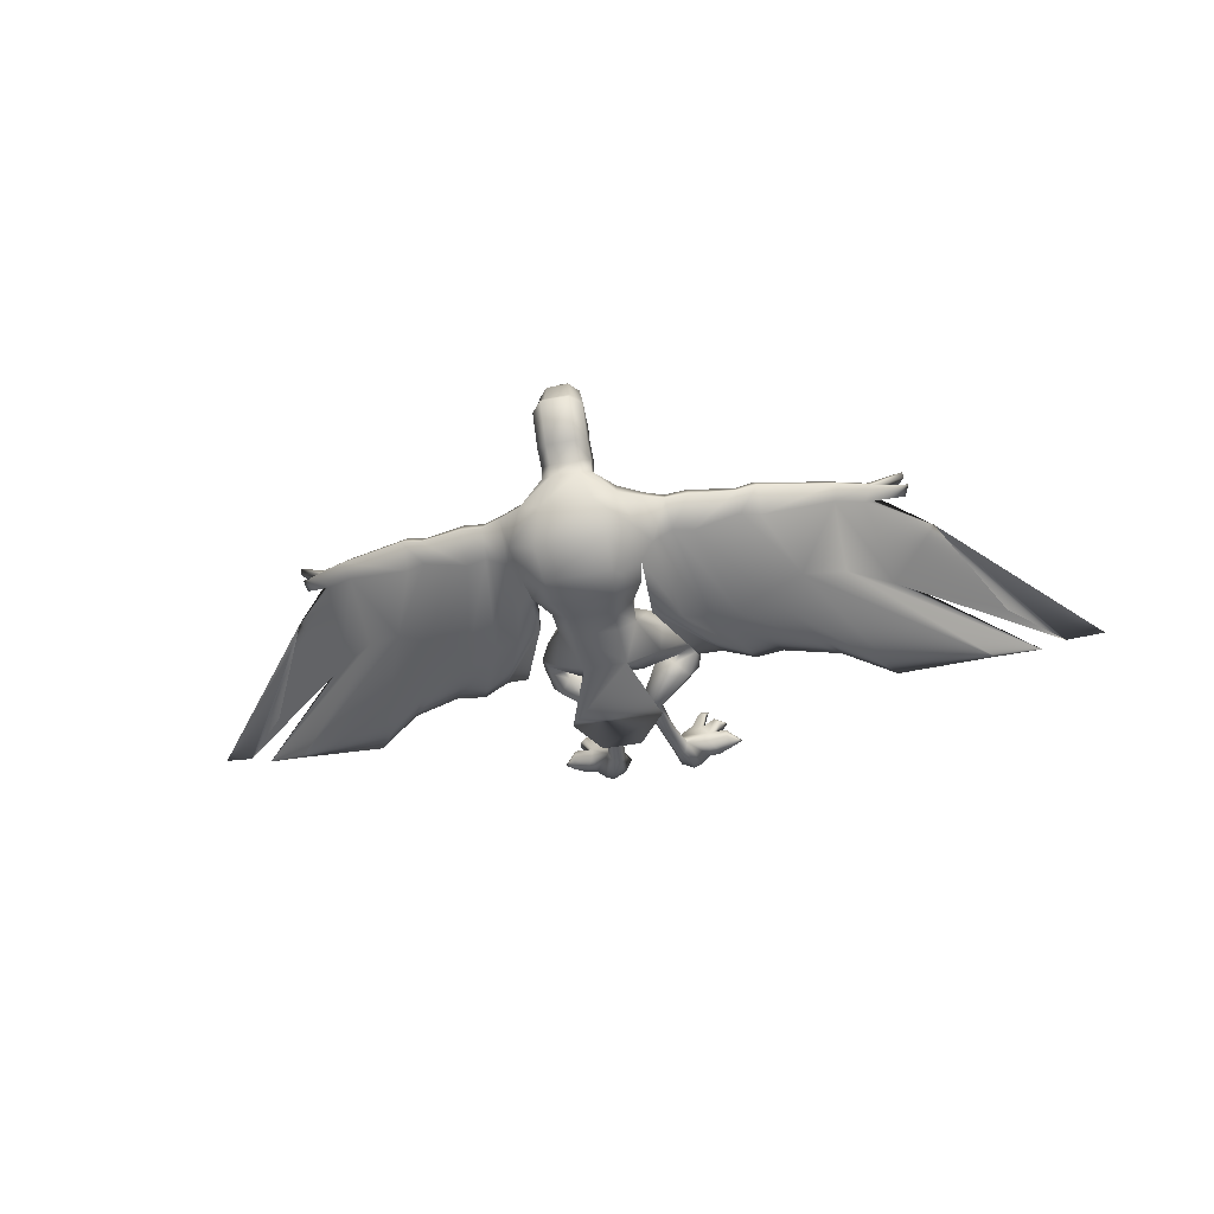
<metadata>
{"format":"obj","ext":"obj","renderer":"f3d","projection":"perspective","resolution":1024,"background":"white","views":[{"elev":-41.9,"azim":-167.0,"up":"+Z"}]}
</metadata>
<code>
v 0.4243 0.03038 0.145
v 0.4319 0.03038 0.1542
v 0.4208 0.02563 0.1558
v 0.4319 0.04115 0.1514
v 0.4269 0.04147 0.1453
v 0.4202 0.04147 0.1346
v 0.4193 0.04147 0.1263
v 0.4059 0.025 0.1305
v 0.442 0.03007 0.1612
v 0.4519 0.03038 0.1653
v 0.4401 0.025 0.1735
v 0.4471 0.04147 0.1615
v 0.4405 0.04147 0.159
v 0.4167 0.03038 0.1197
v 0.4183 0.03007 0.1327
v 0.5681 0.03038 0.1542
v 0.5757 0.03038 0.145
v 0.5792 0.02563 0.1558
v 0.5732 0.04147 0.1453
v 0.5681 0.04115 0.1514
v 0.5807 0.04147 0.1263
v 0.5798 0.04147 0.1346
v 0.594 0.025 0.1305
v 0.5481 0.03038 0.1653
v 0.5579 0.03007 0.1612
v 0.5598 0.025 0.1735
v 0.5595 0.04147 0.159
v 0.5529 0.04147 0.1615
v 0.5817 0.03007 0.1327
v 0.5833 0.03038 0.1197
v 0.488 0.4129 0.2375
v 0.4908 0.4148 0.2432
v 0.4832 0.4151 0.2381
v 0.4851 0.4212 0.24
v 0.4804 0.4151 0.2311
v 0.4946 0.4297 0.265
v 0.4905 0.4259 0.2635
v 0.5 0.4085 0.2663
v 0.5 0.412 0.2581
v 0.4914 0.4161 0.2596
v 0.5 0.4075 0.2416
v 0.4895 0.4306 0.247
v 0.5149 0.4212 0.24
v 0.5104 0.4306 0.247
v 0.5168 0.4151 0.2381
v 0.5054 0.4297 0.265
v 0.5095 0.4259 0.2635
v 0.5057 0.4367 0.2486
v 0.5085 0.4161 0.2596
v 0.5092 0.4148 0.2432
v 0.512 0.4129 0.2375
v 0.5196 0.4151 0.2311
v 0.4943 0.4367 0.2486
v 0.09118 0.06807 0.158
v 0.1387 0.09498 0.1349
v 0.222 0.221 0.145
v 0.222 0.221 0.1381
v 0.2641 0.2562 0.1314
v 0.303 0.2837 0.1194
v 0.2641 0.2562 0.1384
v 0.2346 0.1146 0.1153
v 0.303 0.2837 0.1111
v 0.3429 0.2669 0.1175
v 0.2837 0.1605 0.1124
v 0.3426 0.2672 0.108
v 0.3683 0.2609 0.1064
v 0.3369 0.1909 0.1013
v 0.3683 0.2609 0.09657
v 0.3946 0.259 0.1048
v 0.3641 0.1878 0.1004
v 0.3946 0.259 0.09593
v 0.4199 0.2707 0.1007
v 0.3933 0.209 0.09657
v 0.4199 0.2707 0.09245
v 0.4459 0.2878 0.09498
v 0.4154 0.2153 0.09118
v 0.4459 0.2878 0.08802
v 0.025 0.0364 0.1944
v 0.06617 0.06268 0.17
v 0.177 0.2334 0.1944
v 0.778 0.221 0.145
v 0.7359 0.2562 0.1384
v 0.8613 0.09498 0.1349
v 0.9088 0.06807 0.158
v 0.7359 0.2562 0.1314
v 0.7654 0.1146 0.1153
v 0.697 0.2837 0.1111
v 0.7163 0.1605 0.1124
v 0.697 0.2837 0.1194
v 0.6574 0.2672 0.108
v 0.6631 0.1909 0.1013
v 0.6571 0.2669 0.1175
v 0.6317 0.2609 0.09657
v 0.6359 0.1878 0.1004
v 0.6317 0.2609 0.1064
v 0.6055 0.259 0.09593
v 0.6067 0.209 0.09657
v 0.6055 0.259 0.1048
v 0.5801 0.2707 0.09245
v 0.5846 0.2153 0.09118
v 0.5801 0.2707 0.1007
v 0.5542 0.2878 0.08802
v 0.5542 0.2878 0.09498
v 0.823 0.2334 0.1944
v 0.9338 0.06268 0.17
v 0.778 0.221 0.1381
v 0.975 0.0364 0.1944
v 0.4382 0.04178 0.1333
v 0.4341 0.02563 0.1327
v 0.4459 0.02532 0.1463
v 0.4459 0.04178 0.1422
v 0.4376 0.04178 0.1232
v 0.4588 0.02563 0.1536
v 0.455 0.0421 0.1453
v 0.4294 0.02563 0.1172
v 0.4582 0.05572 0.1137
v 0.4664 0.05572 0.1235
v 0.4401 0.02753 0.1146
v 0.4623 0.02753 0.1409
v 0.4493 0.02595 0.107
v 0.4715 0.02595 0.133
v 0.4766 0.02563 0.1254
v 0.4706 0.02563 0.1105
v 0.4721 0.04622 0.1206
v 0.4569 0.02563 0.1032
v 0.469 0.04558 0.1073
v 0.4623 0.04622 0.1092
v 0.4747 0.04558 0.114
v 0.4813 0.09435 0.1083
v 0.4788 0.09372 0.1149
v 0.4759 0.09435 0.1016
v 0.4731 0.09277 0.1181
v 0.469 0.09372 0.1035
v 0.4652 0.09277 0.108
v 0.4867 0.1434 0.1057
v 0.4851 0.1387 0.1134
v 0.4791 0.1437 0.09657
v 0.4791 0.1339 0.1159
v 0.4715 0.1387 0.09752
v 0.4677 0.1343 0.1023
v 0.5659 0.02563 0.1327
v 0.5617 0.04178 0.1333
v 0.5542 0.02532 0.1463
v 0.5542 0.04178 0.1422
v 0.5624 0.04178 0.1232
v 0.5412 0.02563 0.1536
v 0.545 0.0421 0.1453
v 0.5706 0.02563 0.1172
v 0.5418 0.05572 0.1137
v 0.5336 0.05572 0.1235
v 0.5598 0.02753 0.1146
v 0.5377 0.02753 0.1409
v 0.5507 0.02595 0.107
v 0.5285 0.02595 0.133
v 0.5294 0.02563 0.1105
v 0.5234 0.02563 0.1254
v 0.5279 0.04622 0.1206
v 0.5431 0.02563 0.1032
v 0.531 0.04558 0.1073
v 0.5377 0.04622 0.1092
v 0.5253 0.04558 0.114
v 0.5187 0.09435 0.1083
v 0.5212 0.09372 0.1149
v 0.5241 0.09435 0.1016
v 0.5269 0.09277 0.1181
v 0.531 0.09372 0.1035
v 0.5348 0.09277 0.108
v 0.5133 0.1434 0.1057
v 0.5149 0.1387 0.1134
v 0.5209 0.1437 0.09657
v 0.5209 0.1339 0.1159
v 0.5285 0.1387 0.09752
v 0.5323 0.1343 0.1023
v 0.481 0.1757 0.025
v 0.5 0.1729 0.0269
v 0.5 0.1935 0.05033
v 0.519 0.1757 0.025
v 0.5437 0.1963 0.04052
v 0.4563 0.1963 0.04052
v 0.5 0.2226 0.07598
v 0.5209 0.2479 0.06553
v 0.4791 0.2479 0.06553
v 0.4867 0.4183 0.17
v 0.5133 0.4183 0.17
v 0.5133 0.4164 0.1564
v 0.5 0.4044 0.2321
v 0.4443 0.1716 0.1529
v 0.4592 0.1764 0.1327
v 0.4503 0.1783 0.1399
v 0.4468 0.1764 0.1181
v 0.4401 0.1783 0.1276
v 0.4544 0.1704 0.1076
v 0.4687 0.17 0.1247
v 0.4601 0.1599 0.1431
v 0.4348 0.1599 0.1143
v 0.4468 0.1558 0.1501
v 0.4262 0.1564 0.1247
v 0.4265 0.1716 0.1323
v 0.4351 0.1688 0.1577
v 0.4202 0.1691 0.1396
v 0.4265 0.1833 0.132
v 0.4446 0.1833 0.1526
v 0.4354 0.1859 0.1574
v 0.4208 0.1859 0.1393
v 0.4253 0.1868 0.1501
v 0.4873 0.2058 0.1124
v 0.488 0.2296 0.1285
v 0.4706 0.2099 0.08833
v 0.4785 0.2492 0.1349
v 0.4553 0.2517 0.1238
v 0.4493 0.2327 0.08738
v 0.4436 0.2511 0.1013
v 0.5 0.2451 0.1118
v 0.5 0.265 0.1257
v 0.4626 0.2809 0.0858
v 0.4664 0.2698 0.1134
v 0.4813 0.4386 0.2419
v 0.4895 0.4477 0.2435
v 0.4782 0.4389 0.2286
v 0.5 0.3974 0.2182
v 0.4876 0.4484 0.228
v 0.4763 0.4459 0.2147
v 0.4785 0.4123 0.2169
v 0.5 0.3965 0.2131
v 0.4867 0.4588 0.2137
v 0.4763 0.4265 0.1871
v 0.4785 0.4059 0.2049
v 0.5 0.38 0.2033
v 0.4867 0.4348 0.1799
v 0.4763 0.4101 0.177
v 0.4785 0.3895 0.1951
v 0.5 0.3781 0.1893
v 0.4763 0.4082 0.1634
v 0.4785 0.3876 0.1814
v 0.5 0.3721 0.1811
v 0.4588 0.3844 0.1646
v 0.5 0.336 0.1799
v 0.4455 0.3499 0.1577
v 0.5 0.3065 0.1659
v 0.4648 0.29 0.1257
v 0.5 0.2843 0.1415
v 0.4531 0.3103 0.1346
v 0.4487 0.3249 0.1381
v 0.5 0.3027 0.1542
v 0.5409 0.1764 0.1327
v 0.5557 0.1716 0.1529
v 0.5497 0.1783 0.1399
v 0.5532 0.1764 0.1181
v 0.5598 0.1783 0.1276
v 0.5313 0.17 0.1247
v 0.5456 0.1704 0.1076
v 0.5399 0.1599 0.1431
v 0.5652 0.1599 0.1143
v 0.5532 0.1558 0.1501
v 0.5738 0.1564 0.1247
v 0.5735 0.1716 0.1323
v 0.5649 0.1688 0.1577
v 0.5798 0.1691 0.1396
v 0.5735 0.1833 0.132
v 0.5646 0.1859 0.1574
v 0.5554 0.1833 0.1526
v 0.5792 0.1859 0.1393
v 0.5747 0.1868 0.1501
v 0.5127 0.2058 0.1124
v 0.512 0.2296 0.1285
v 0.5294 0.2099 0.08833
v 0.5215 0.2492 0.1349
v 0.5446 0.2517 0.1238
v 0.5507 0.2327 0.08738
v 0.5564 0.2511 0.1013
v 0.5374 0.2809 0.0858
v 0.5336 0.2698 0.1134
v 0.5104 0.4477 0.2435
v 0.5187 0.4386 0.2419
v 0.5123 0.4484 0.228
v 0.5219 0.4389 0.2286
v 0.5133 0.4588 0.2137
v 0.5238 0.4459 0.2147
v 0.5215 0.4123 0.2169
v 0.5133 0.4348 0.1799
v 0.5238 0.4265 0.1871
v 0.5215 0.4059 0.2049
v 0.5238 0.4101 0.177
v 0.5215 0.3895 0.1951
v 0.5238 0.4082 0.1634
v 0.5215 0.3876 0.1814
v 0.5412 0.3844 0.1646
v 0.5545 0.3499 0.1577
v 0.5352 0.29 0.1257
v 0.5469 0.3103 0.1346
v 0.5513 0.3249 0.1381
v 0.5 0.4044 0.2365
v 0.4867 0.4164 0.1564
v 0.2004 0.2748 0.2061
v 0.1995 0.2742 0.1988
v 0.2375 0.31 0.1726
v 0.1951 0.2783 0.2102
v 0.2283 0.3192 0.1767
v 0.2365 0.3094 0.1653
v 0.1995 0.2961 0.2102
v 0.2052 0.2904 0.2077
v 0.2327 0.3166 0.1824
v 0.1982 0.2942 0.2046
v 0.2042 0.2897 0.2004
v 0.2384 0.311 0.1799
v 0.241 0.3068 0.1722
v 0.2638 0.3239 0.1583
v 0.2672 0.3208 0.1656
v 0.3303 0.3448 0.1361
v 0.3347 0.3391 0.1485
v 0.348 0.3521 0.1349
v 0.3512 0.3477 0.1444
v 0.3923 0.3547 0.1206
v 0.3952 0.3474 0.1361
v 0.411 0.3594 0.1206
v 0.4126 0.3531 0.1343
v 0.4306 0.354 0.1146
v 0.4319 0.3439 0.1327
v 0.443 0.3483 0.09878
v 0.2628 0.3334 0.1748
v 0.2593 0.3366 0.1688
v 0.2663 0.3258 0.1729
v 0.3331 0.3619 0.1621
v 0.3293 0.3679 0.152
v 0.3357 0.3483 0.1599
v 0.3512 0.3654 0.1545
v 0.3483 0.3702 0.1466
v 0.3521 0.355 0.1532
v 0.3933 0.3759 0.1526
v 0.3904 0.3835 0.1393
v 0.3952 0.3588 0.1507
v 0.4142 0.3781 0.1482
v 0.4129 0.3847 0.1365
v 0.4142 0.3632 0.1466
v 0.4335 0.3831 0.151
v 0.4322 0.3936 0.1358
v 0.4332 0.3597 0.1491
v 0.4541 0.4022 0.1381
v 0.4395 0.3812 0.1092
v 0.4743 0.4104 0.1263
v 0.4661 0.3892 0.09688
v 0.468 0.3597 0.08042
v 0.4611 0.303 0.09055
v 0.4791 0.2853 0.07503
v 0.4782 0.3081 0.07693
v 0.4481 0.3271 0.09118
v 0.4709 0.3337 0.07408
v 0.8005 0.2742 0.1988
v 0.7996 0.2748 0.2061
v 0.7625 0.31 0.1726
v 0.805 0.2783 0.2102
v 0.7717 0.3192 0.1767
v 0.7635 0.3094 0.1653
v 0.7948 0.2904 0.2077
v 0.8005 0.2961 0.2102
v 0.7673 0.3166 0.1824
v 0.8018 0.2942 0.2046
v 0.7958 0.2897 0.2004
v 0.7616 0.311 0.1799
v 0.759 0.3068 0.1722
v 0.7362 0.3239 0.1583
v 0.7328 0.3208 0.1656
v 0.6697 0.3448 0.1361
v 0.6653 0.3391 0.1485
v 0.652 0.3521 0.1349
v 0.6488 0.3477 0.1444
v 0.6077 0.3547 0.1206
v 0.6048 0.3474 0.1361
v 0.589 0.3594 0.1206
v 0.5874 0.3531 0.1343
v 0.5694 0.354 0.1146
v 0.5681 0.3439 0.1327
v 0.557 0.3483 0.09878
v 0.7372 0.3334 0.1748
v 0.7407 0.3366 0.1688
v 0.7337 0.3258 0.1729
v 0.6669 0.3619 0.1621
v 0.6707 0.3679 0.152
v 0.6643 0.3483 0.1599
v 0.6488 0.3654 0.1545
v 0.6517 0.3702 0.1466
v 0.6479 0.355 0.1532
v 0.6067 0.3759 0.1526
v 0.6096 0.3835 0.1393
v 0.6048 0.3588 0.1507
v 0.5858 0.3781 0.1482
v 0.5871 0.3847 0.1365
v 0.5858 0.3632 0.1466
v 0.5665 0.3831 0.151
v 0.5678 0.3936 0.1358
v 0.5668 0.3597 0.1491
v 0.5459 0.4022 0.1381
v 0.5605 0.3812 0.1092
v 0.5256 0.4104 0.1263
v 0.5339 0.3892 0.09688
v 0.532 0.3597 0.08042
v 0.5209 0.2853 0.07503
v 0.539 0.303 0.09055
v 0.5219 0.3081 0.07693
v 0.5519 0.3271 0.09118
v 0.5291 0.3337 0.07408
f 1 2 3
f 4 5 3
f 6 7 8
f 9 10 11
f 12 13 11
f 14 15 8
f 16 17 18
f 19 20 18
f 21 22 23
f 24 25 26
f 27 28 26
f 29 30 23
f 30 21 23
f 28 24 26
f 25 27 26
f 22 29 23
f 20 16 18
f 17 19 18
f 7 14 8
f 10 12 11
f 13 9 11
f 15 6 8
f 2 4 3
f 5 1 3
f 31 32 33
f 34 35 33
f 36 37 38
f 39 40 41
f 37 36 42
f 40 37 32
f 32 31 41
f 33 35 31
f 43 44 45
f 46 36 38
f 47 46 38
f 36 46 48
f 49 39 41
f 46 47 44
f 47 49 50
f 51 50 41
f 52 45 51
f 44 50 45
f 50 44 47
f 44 48 46
f 41 50 49
f 48 53 36
f 49 47 38
f 39 49 38
f 52 43 45
f 50 51 45
f 32 42 33
f 42 32 37
f 53 42 36
f 32 41 40
f 37 40 38
f 40 39 38
f 42 34 33
f 54 55 56
f 56 57 54
f 57 58 54
f 59 60 61
f 58 62 55
f 63 59 64
f 62 65 61
f 66 63 67
f 65 68 64
f 69 66 70
f 68 71 67
f 72 69 73
f 71 74 70
f 75 72 76
f 74 77 73
f 78 79 80
f 79 78 57
f 57 56 79
f 81 82 83
f 84 83 85
f 86 83 82
f 83 86 87
f 88 86 89
f 86 88 90
f 91 88 92
f 88 91 93
f 94 91 95
f 91 94 96
f 97 94 98
f 94 97 99
f 100 97 101
f 97 100 102
f 103 102 100
f 104 81 105
f 106 104 107
f 81 106 105
f 107 105 106
f 105 107 104
f 102 99 97
f 101 103 100
f 99 96 94
f 98 101 97
f 96 93 91
f 95 98 94
f 93 90 88
f 92 95 91
f 90 87 86
f 89 92 88
f 87 85 83
f 82 89 86
f 85 106 84
f 106 81 84
f 83 84 81
f 80 57 78
f 56 80 79
f 77 75 76
f 76 73 77
f 73 76 72
f 73 70 74
f 70 73 69
f 70 67 71
f 67 70 66
f 67 64 68
f 64 67 63
f 64 61 65
f 61 64 59
f 61 55 62
f 55 61 60
f 55 54 58
f 60 56 55
f 108 109 5
f 109 110 1
f 110 111 2
f 111 108 4
f 108 112 6
f 109 108 15
f 110 113 9
f 113 114 10
f 114 111 12
f 112 115 7
f 115 109 14
f 111 110 13
f 116 108 117
f 114 113 117
f 114 117 111
f 116 118 112
f 118 119 115
f 111 117 108
f 118 116 120
f 120 121 118
f 122 123 124
f 123 125 126
f 117 121 124
f 125 120 127
f 128 126 129
f 124 128 130
f 126 127 131
f 117 124 132
f 127 116 133
f 116 117 134
f 129 131 135
f 130 129 136
f 131 133 137
f 132 130 138
f 133 134 139
f 134 132 140
f 123 122 121
f 121 120 123
f 141 142 19
f 143 141 17
f 144 143 16
f 142 144 20
f 145 142 22
f 142 141 29
f 146 143 25
f 147 146 24
f 144 147 28
f 148 145 21
f 141 148 30
f 143 144 27
f 142 149 150
f 146 147 150
f 150 147 144
f 151 149 145
f 152 151 148
f 150 144 142
f 149 151 153
f 154 153 151
f 155 156 157
f 158 155 159
f 154 150 157
f 153 158 160
f 159 161 162
f 161 157 163
f 160 159 164
f 157 150 165
f 149 160 166
f 150 149 167
f 164 162 168
f 162 163 169
f 166 164 170
f 163 165 171
f 167 166 172
f 165 167 173
f 156 155 154
f 153 154 155
f 155 158 153
f 173 171 165
f 172 173 167
f 171 169 163
f 170 172 166
f 169 168 162
f 168 170 164
f 167 165 150
f 166 167 149
f 165 163 157
f 164 166 160
f 163 162 161
f 162 164 159
f 160 149 153
f 157 156 154
f 159 160 158
f 157 161 155
f 161 159 155
f 151 152 154
f 150 154 152
f 149 142 145
f 148 141 152
f 145 148 151
f 150 152 146
f 143 146 152
f 152 141 143
f 27 25 143
f 30 29 141
f 21 30 148
f 28 27 144
f 24 28 147
f 25 24 146
f 29 22 142
f 22 21 145
f 20 19 142
f 16 20 144
f 17 16 143
f 19 17 141
f 125 123 120
f 138 140 132
f 140 139 134
f 136 138 130
f 139 137 133
f 135 136 129
f 137 135 131
f 132 134 117
f 134 133 116
f 130 132 124
f 133 131 127
f 129 130 128
f 131 129 126
f 116 127 120
f 122 124 121
f 127 126 125
f 128 124 123
f 126 128 123
f 119 118 121
f 121 117 119
f 108 116 112
f 109 115 119
f 115 112 118
f 119 117 113
f 113 110 119
f 109 119 110
f 9 13 110
f 15 14 109
f 14 7 115
f 13 12 111
f 12 10 114
f 10 9 113
f 6 15 108
f 7 6 112
f 5 4 108
f 4 2 111
f 2 1 110
f 1 5 109
f 174 175 176
f 175 177 178
f 177 174 179
f 179 176 180
f 176 178 181
f 178 179 182
f 183 184 185
f 35 186 31
f 187 188 189
f 189 190 191
f 192 193 137
f 193 194 135
f 195 192 139
f 194 196 136
f 197 195 140
f 196 197 138
f 192 190 188
f 193 188 194
f 195 198 190
f 187 199 194
f 200 198 197
f 199 200 196
f 201 191 198
f 202 203 187
f 198 200 201
f 204 200 205
f 189 191 206
f 202 189 207
f 191 201 208
f 203 202 209
f 205 203 210
f 201 204 211
f 204 205 212
f 207 206 213
f 180 208 182
f 209 207 214
f 182 211 215
f 210 209 216
f 206 208 180
f 42 53 217
f 217 34 42
f 217 218 219
f 35 34 219
f 186 35 220
f 219 221 222
f 35 219 223
f 220 223 224
f 222 225 226
f 223 222 227
f 224 227 228
f 226 229 230
f 227 226 231
f 228 231 232
f 230 183 233
f 231 230 234
f 232 234 235
f 235 236 237
f 237 238 239
f 216 214 240
f 240 241 242
f 243 244 239
f 186 52 51
f 245 246 247
f 248 247 249
f 250 251 170
f 252 250 168
f 251 253 172
f 254 252 169
f 253 255 173
f 255 254 171
f 248 251 245
f 245 250 252
f 256 253 248
f 257 246 252
f 256 258 255
f 258 257 254
f 249 259 256
f 260 261 246
f 258 256 259
f 258 262 263
f 249 247 264
f 247 261 265
f 259 249 266
f 261 260 267
f 260 263 268
f 262 259 269
f 263 262 270
f 264 265 213
f 266 180 181
f 265 267 214
f 269 181 271
f 267 268 272
f 266 264 180
f 273 218 53
f 48 44 274
f 43 274 44
f 275 221 218
f 273 274 276
f 43 52 276
f 221 275 277
f 52 186 220
f 275 276 278
f 276 52 279
f 225 277 280
f 279 220 224
f 277 278 281
f 278 279 282
f 229 280 184
f 282 224 228
f 280 281 283
f 281 282 284
f 284 228 232
f 184 283 285
f 283 284 286
f 286 232 235
f 287 235 237
f 288 237 239
f 174 177 175
f 289 241 214
f 290 244 241
f 244 290 291
f 244 291 239
f 241 289 290
f 214 272 289
f 239 291 288
f 237 288 287
f 235 287 286
f 286 285 283
f 285 185 184
f 232 286 284
f 284 283 281
f 283 184 280
f 228 284 282
f 184 183 229
f 282 281 278
f 281 280 277
f 224 282 279
f 280 229 225
f 279 278 276
f 278 277 275
f 220 279 52
f 277 225 221
f 276 274 43
f 276 275 273
f 51 292 186
f 218 273 275
f 274 273 48
f 41 292 51
f 53 48 273
f 272 214 267
f 271 270 269
f 214 213 265
f 181 269 266
f 213 180 264
f 270 268 263
f 269 270 262
f 268 267 260
f 267 265 261
f 266 269 259
f 265 264 247
f 264 266 249
f 263 257 258
f 259 262 258
f 263 260 257
f 246 257 260
f 247 246 261
f 254 255 258
f 255 253 256
f 252 254 257
f 253 251 248
f 252 246 245
f 251 250 245
f 171 173 255
f 173 172 253
f 169 171 254
f 172 170 251
f 168 169 252
f 170 168 250
f 248 249 256
f 245 247 248
f 242 244 243
f 244 242 241
f 241 240 214
f 243 239 238
f 238 237 236
f 236 235 234
f 233 234 230
f 293 233 183
f 234 232 231
f 230 231 226
f 183 230 229
f 231 228 227
f 226 227 222
f 229 226 225
f 227 224 223
f 222 223 219
f 225 222 221
f 223 220 35
f 217 219 34
f 221 219 218
f 292 31 186
f 218 217 53
f 292 41 31
f 214 216 209
f 212 215 211
f 213 214 207
f 211 182 208
f 180 213 206
f 210 212 205
f 212 211 204
f 209 210 203
f 207 209 202
f 211 208 201
f 206 207 189
f 208 206 191
f 199 205 200
f 204 201 200
f 203 205 199
f 199 187 203
f 187 189 202
f 197 196 200
f 195 197 198
f 196 194 199
f 192 195 190
f 187 194 188
f 193 192 188
f 140 138 197
f 139 140 195
f 138 136 196
f 137 139 192
f 136 135 194
f 135 137 193
f 191 190 198
f 189 188 190
f 185 293 183
f 182 181 178
f 181 180 176
f 180 182 179
f 179 178 177
f 178 176 175
f 176 179 174
f 294 295 296
f 297 294 298
f 295 297 299
f 300 301 302
f 303 300 298
f 304 303 296
f 301 304 305
f 80 296 299
f 306 80 56
f 56 60 306
f 58 57 307
f 60 59 308
f 309 62 307
f 59 63 310
f 65 62 311
f 63 66 312
f 68 65 313
f 66 69 314
f 71 68 315
f 69 72 316
f 74 71 317
f 72 75 318
f 77 74 319
f 75 77 243
f 306 305 80
f 212 210 215
f 302 305 320
f 298 302 321
f 299 298 307
f 305 306 322
f 320 322 323
f 321 320 324
f 307 321 309
f 322 308 325
f 323 325 326
f 324 323 327
f 309 324 311
f 325 310 328
f 326 328 329
f 327 326 330
f 311 327 313
f 328 312 331
f 329 331 332
f 330 329 333
f 313 330 315
f 331 314 334
f 332 334 335
f 333 332 336
f 315 333 317
f 334 316 337
f 335 337 236
f 336 335 338
f 317 336 339
f 337 318 238
f 339 319 317
f 340 338 293
f 338 236 233
f 341 339 340
f 304 301 303
f 342 319 341
f 215 216 343
f 344 215 345
f 343 240 346
f 345 343 347
f 319 242 243
f 342 346 319
f 348 349 350
f 349 351 352
f 351 348 353
f 354 355 356
f 355 357 352
f 357 358 350
f 358 354 359
f 350 104 353
f 104 360 81
f 82 81 360
f 106 85 361
f 89 82 362
f 87 363 361
f 92 89 364
f 87 90 365
f 95 92 366
f 90 93 367
f 98 95 368
f 93 96 369
f 101 98 370
f 96 99 371
f 103 101 372
f 99 102 373
f 102 103 291
f 359 360 104
f 268 270 271
f 359 356 374
f 356 352 375
f 352 353 361
f 360 359 376
f 376 374 377
f 374 375 378
f 375 361 363
f 362 376 379
f 379 377 380
f 377 378 381
f 378 363 365
f 364 379 382
f 382 380 383
f 380 381 384
f 381 365 367
f 366 382 385
f 385 383 386
f 383 384 387
f 384 367 369
f 368 385 388
f 388 386 389
f 386 387 390
f 387 369 371
f 370 388 391
f 391 389 287
f 389 390 392
f 390 371 393
f 372 391 288
f 373 393 371
f 394 340 293
f 392 394 185
f 287 392 285
f 395 341 340
f 393 395 394
f 354 358 357
f 396 342 341
f 373 396 395
f 397 181 182
f 397 344 345
f 272 271 398
f 271 397 399
f 289 398 400
f 399 345 347
f 398 399 401
f 290 373 291
f 401 342 396
f 400 396 373
f 400 401 396
f 401 347 342
f 290 400 373
f 401 400 398
f 347 401 399
f 400 290 289
f 399 398 271
f 398 289 272
f 345 399 397
f 397 271 181
f 182 344 397
f 395 393 373
f 341 395 396
f 357 355 354
f 394 392 393
f 340 394 395
f 285 286 287
f 185 285 392
f 293 185 394
f 288 291 372
f 393 392 390
f 392 287 389
f 287 288 391
f 391 372 370
f 371 390 387
f 390 389 386
f 389 391 388
f 388 370 368
f 369 387 384
f 387 386 383
f 386 388 385
f 385 368 366
f 367 384 381
f 384 383 380
f 383 385 382
f 382 366 364
f 365 381 378
f 381 380 377
f 380 382 379
f 379 364 362
f 363 378 375
f 378 377 374
f 377 379 376
f 376 362 360
f 361 375 352
f 375 374 356
f 374 376 359
f 271 272 268
f 350 359 104
f 291 373 102
f 373 371 99
f 372 291 103
f 371 369 96
f 370 372 101
f 369 367 93
f 368 370 98
f 367 365 90
f 366 368 95
f 365 363 87
f 364 366 92
f 361 85 87
f 362 364 89
f 361 353 106
f 360 362 82
f 104 106 353
f 351 349 348
f 359 350 358
f 350 352 357
f 352 356 355
f 356 359 354
f 353 352 351
f 352 350 349
f 350 353 348
f 347 346 342
f 346 242 319
f 346 347 343
f 242 346 240
f 343 345 215
f 240 343 216
f 215 344 182
f 339 341 319
f 300 303 301
f 338 340 339
f 234 233 236
f 233 293 338
f 243 238 318
f 338 339 336
f 236 338 335
f 238 236 337
f 318 337 316
f 336 317 333
f 335 336 332
f 337 335 334
f 316 334 314
f 333 315 330
f 332 333 329
f 334 332 331
f 314 331 312
f 330 313 327
f 329 330 326
f 331 329 328
f 312 328 310
f 327 311 324
f 326 327 323
f 328 326 325
f 310 325 308
f 324 309 321
f 323 324 320
f 325 323 322
f 308 322 306
f 321 307 298
f 320 321 302
f 322 320 305
f 216 215 210
f 305 296 80
f 319 243 77
f 317 319 74
f 243 318 75
f 315 317 71
f 318 316 72
f 313 315 68
f 316 314 69
f 311 313 65
f 314 312 66
f 309 311 62
f 312 310 63
f 58 307 62
f 310 308 59
f 299 307 57
f 308 306 60
f 57 80 299
f 294 297 295
f 296 305 304
f 298 296 303
f 302 298 300
f 305 302 301
f 298 299 297
f 296 298 294
f 299 296 295

</code>
